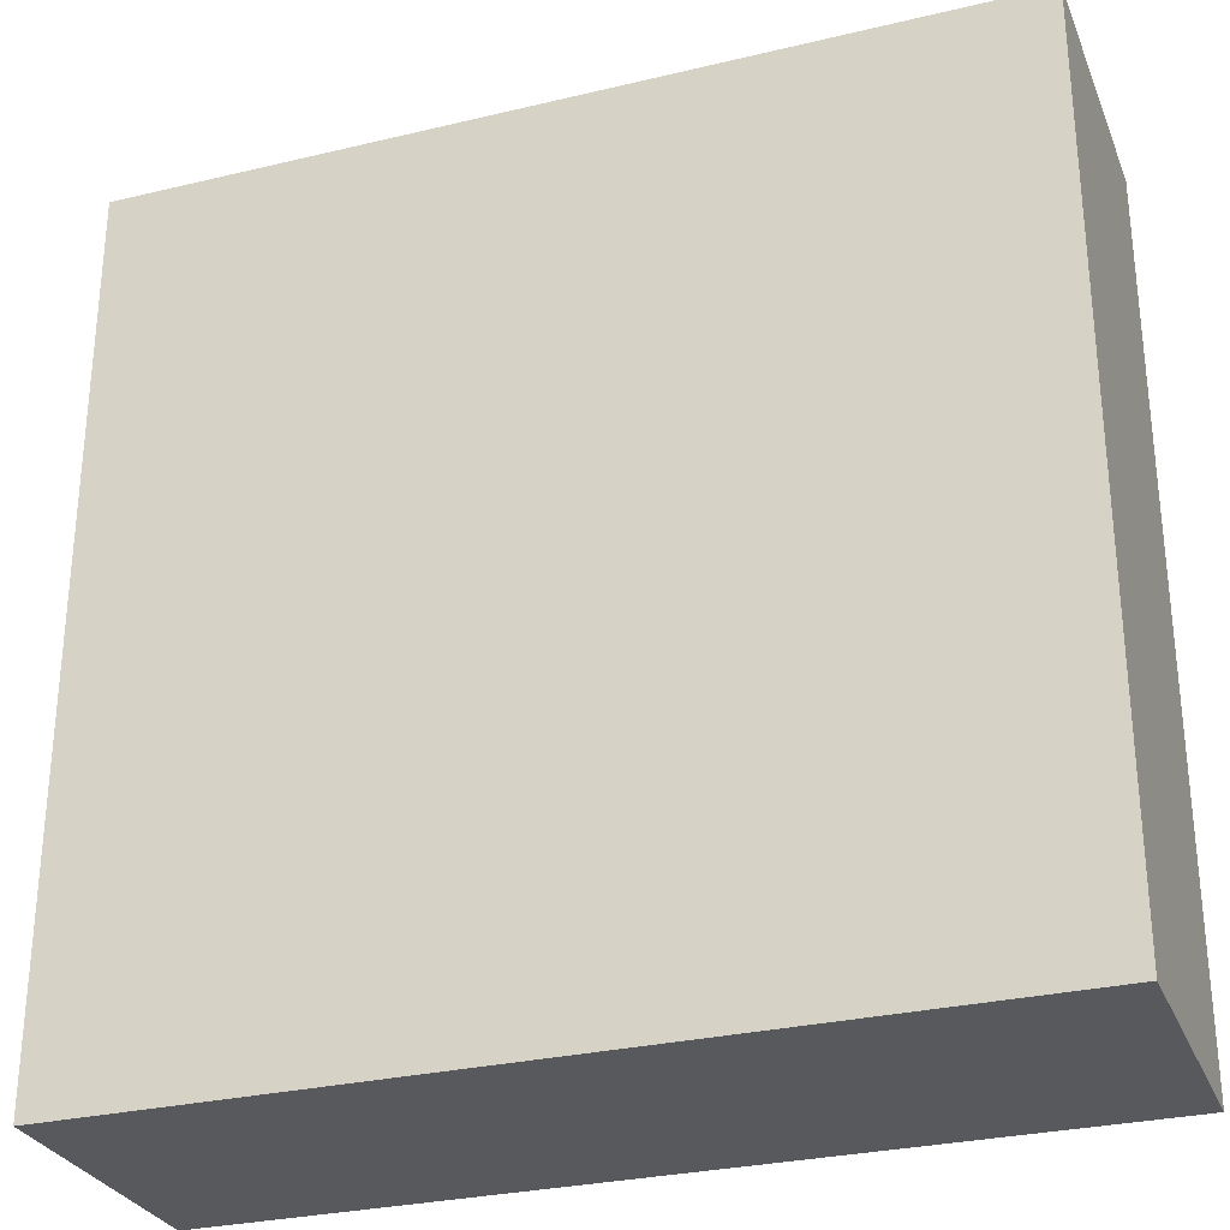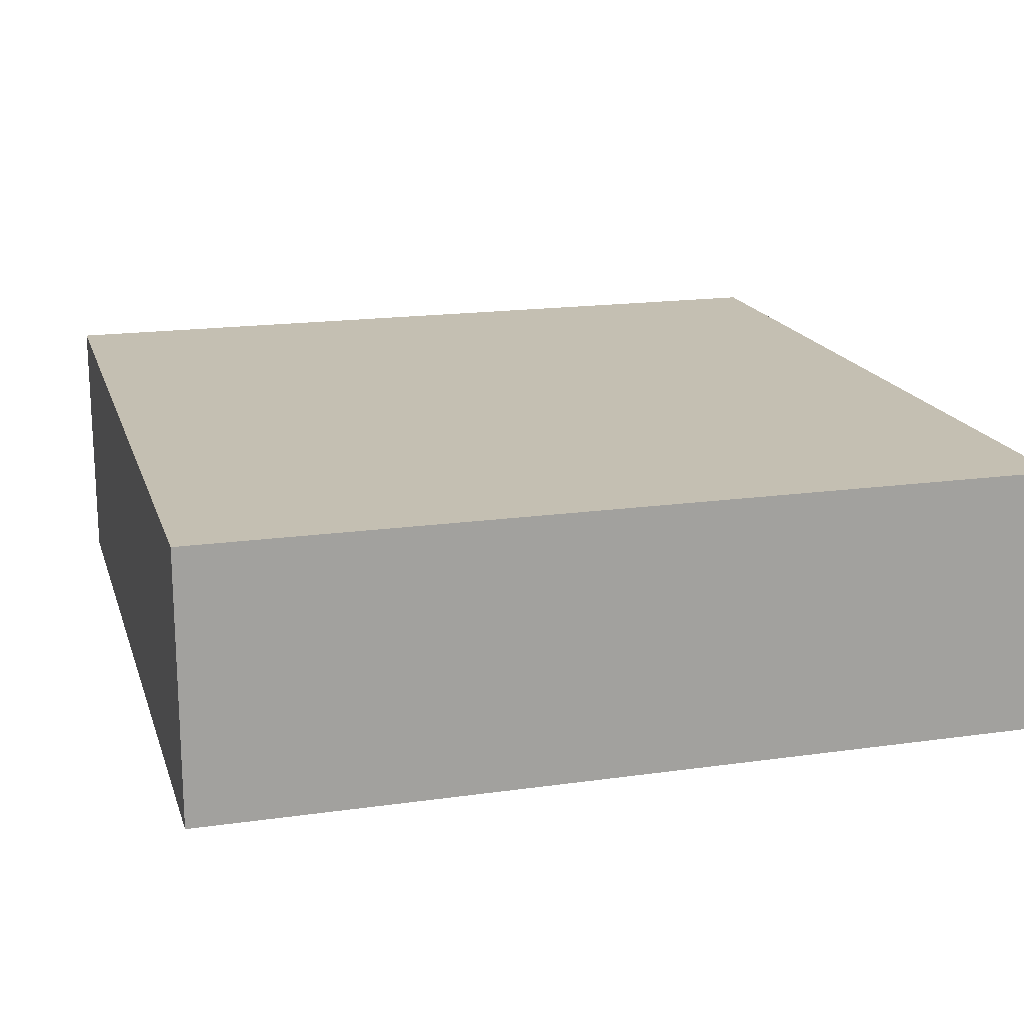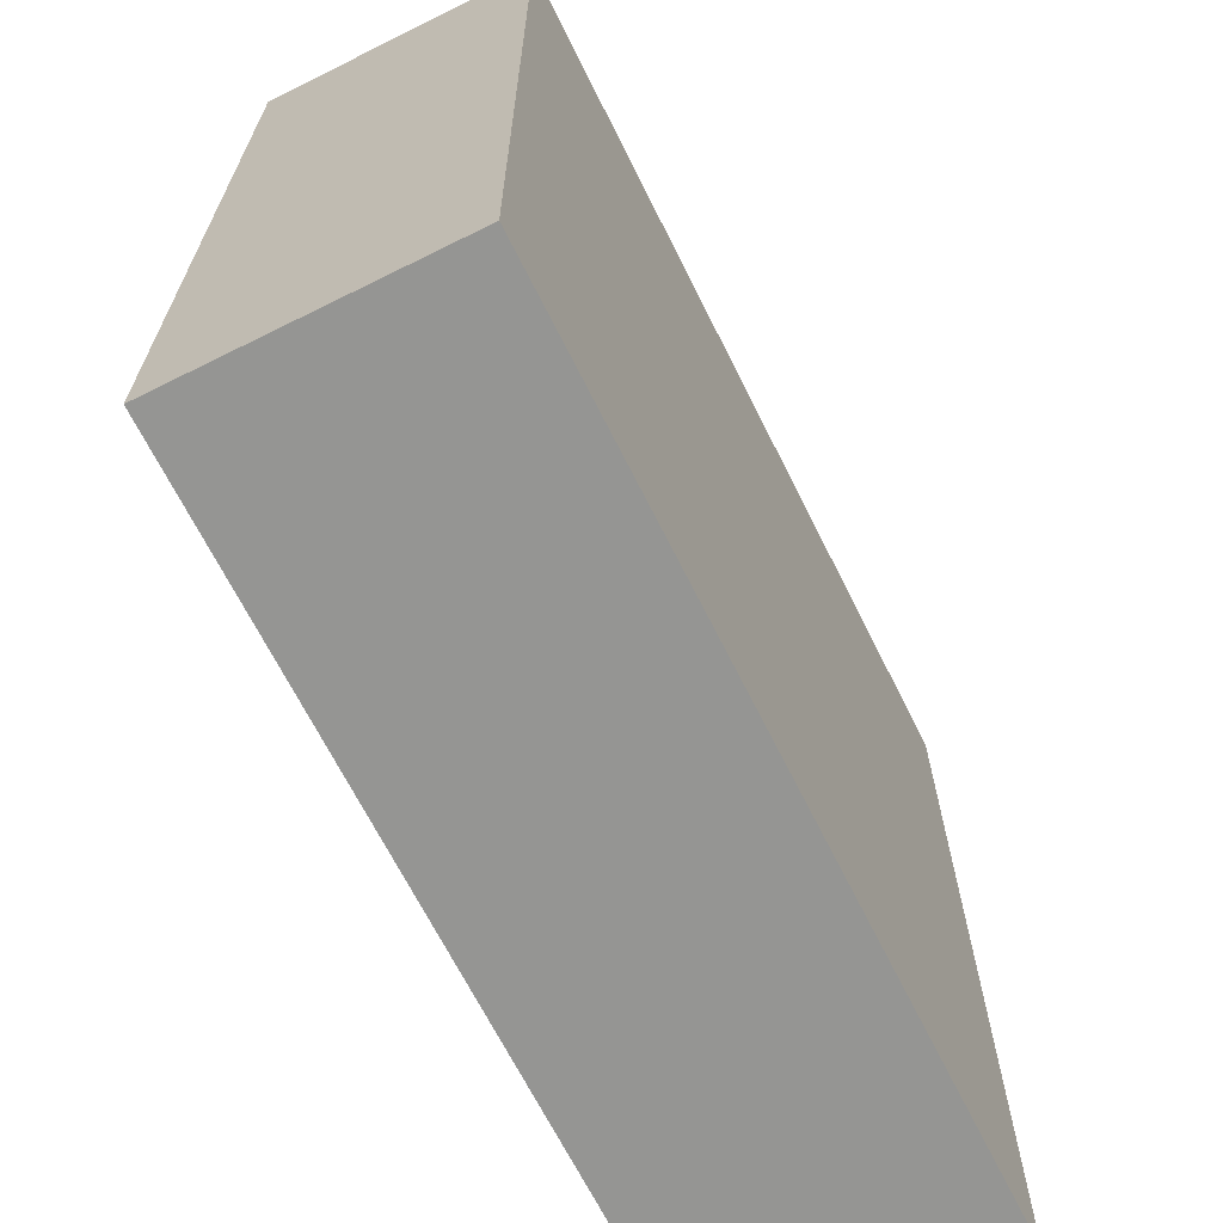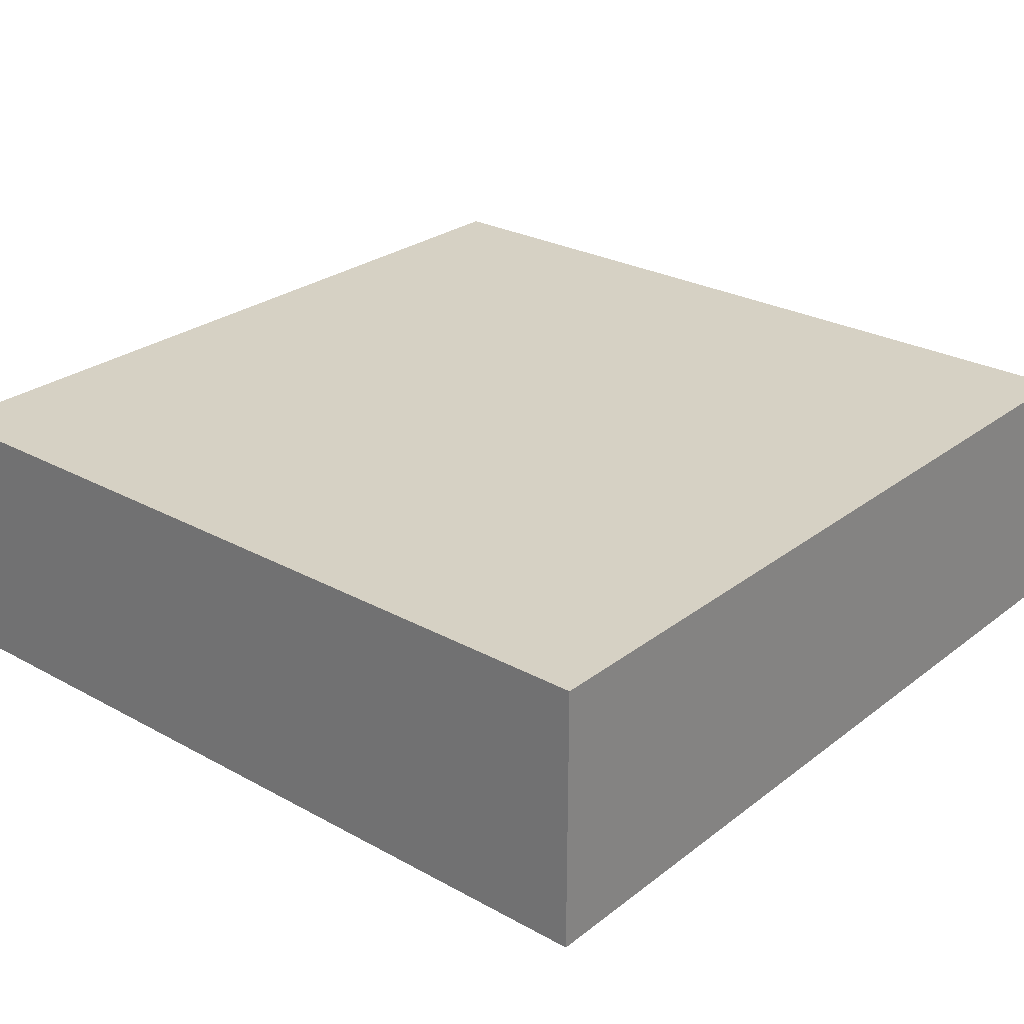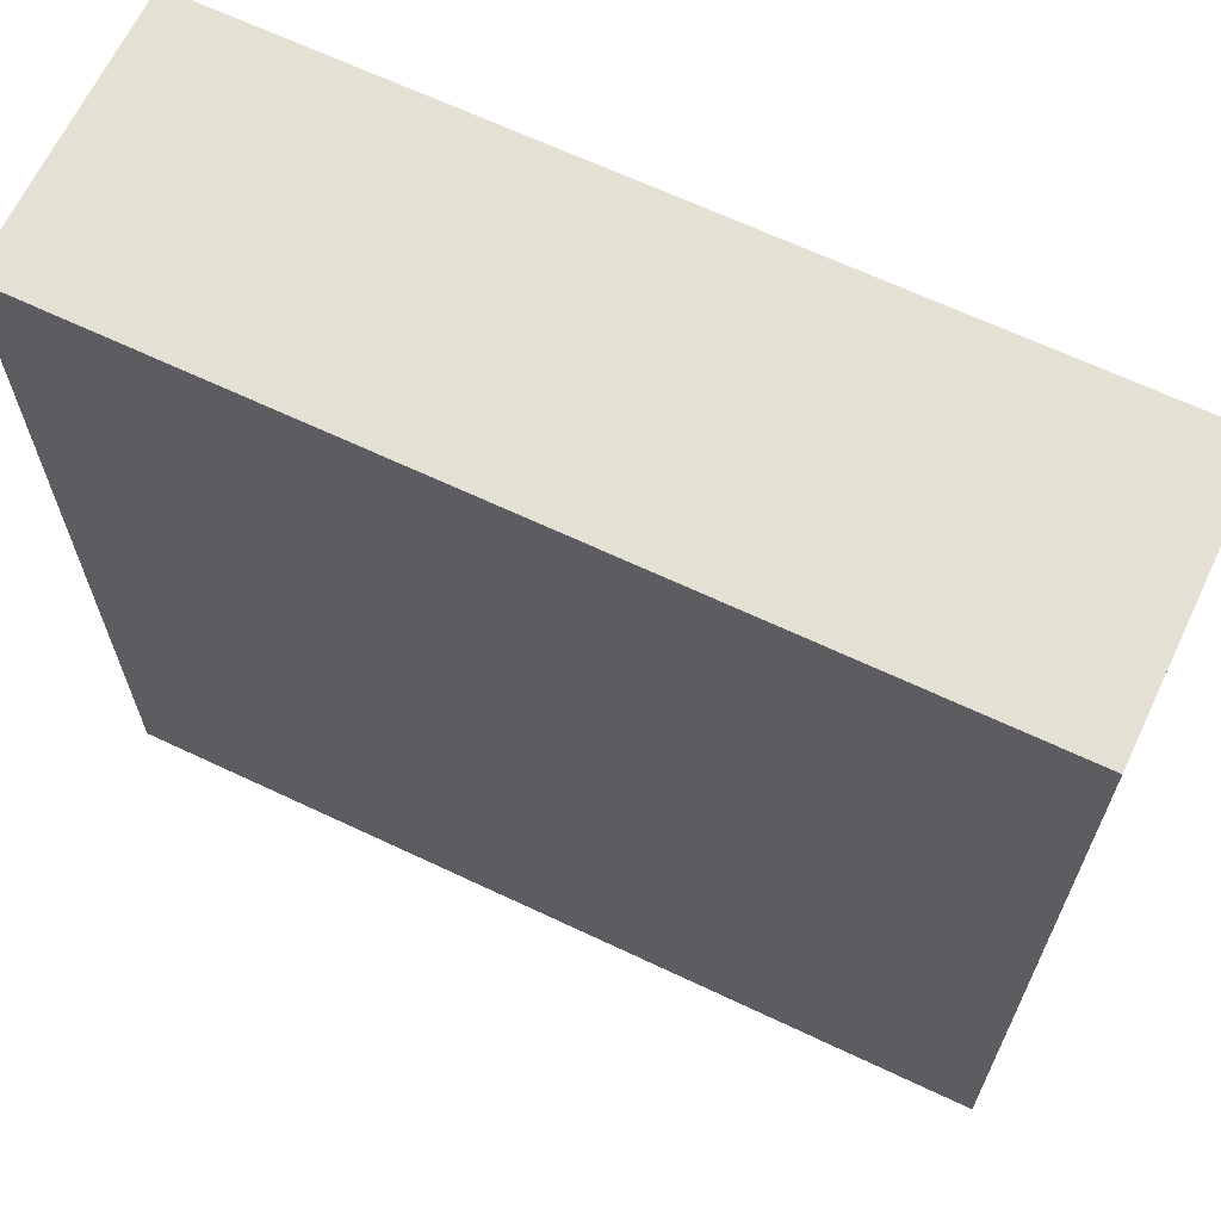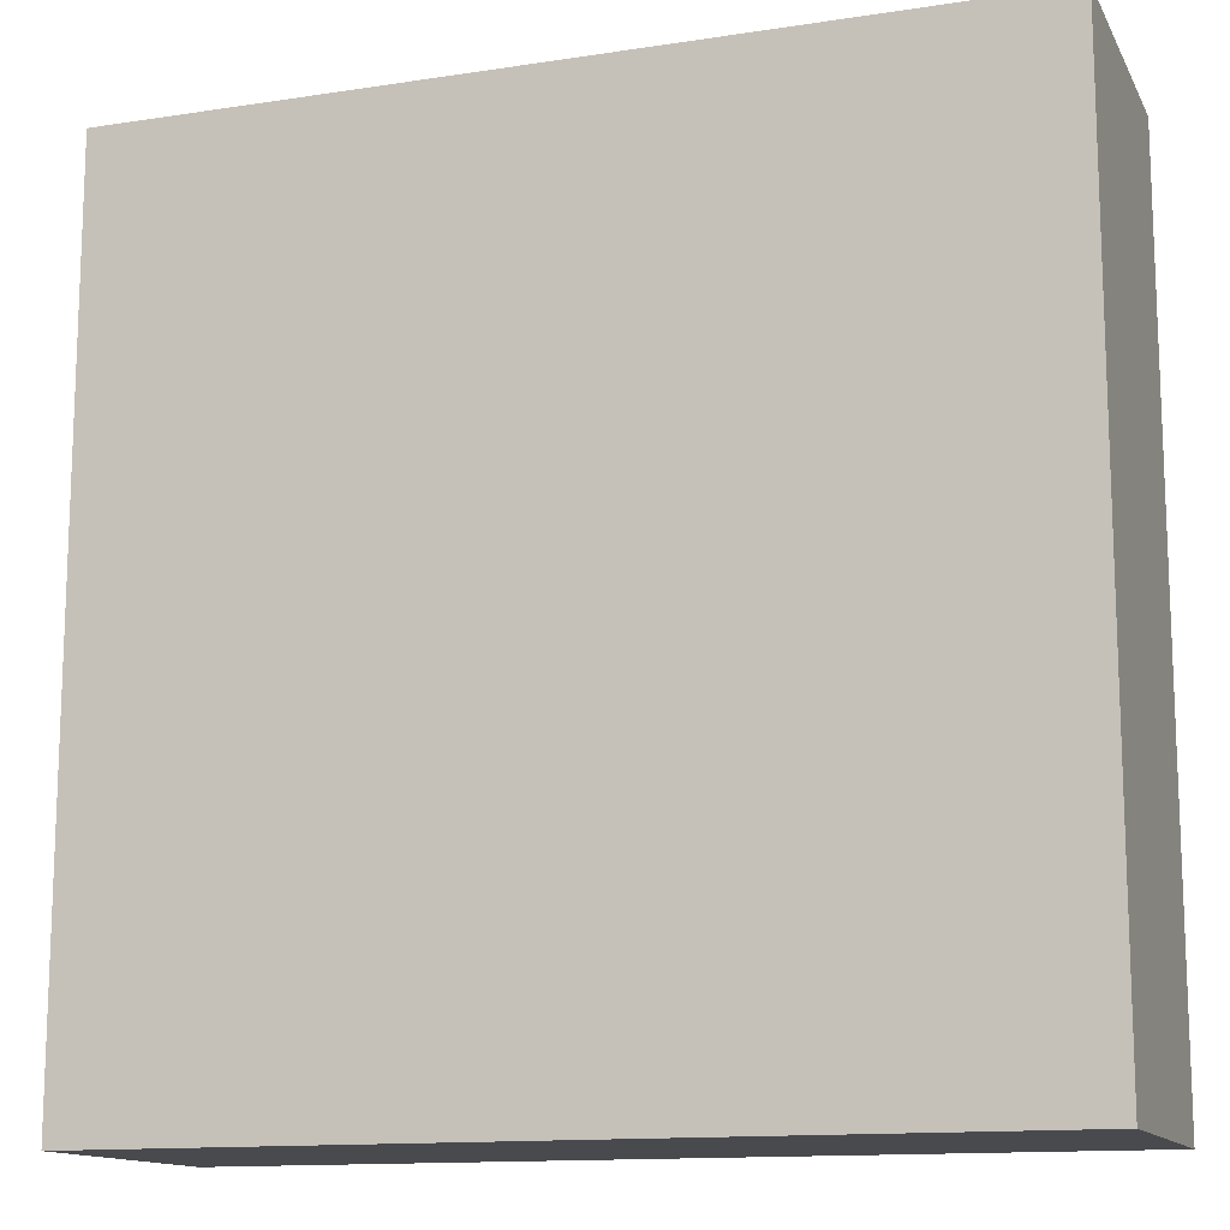
<metadata>
{"format":"obj","ext":"obj","renderer":"f3d","projection":"perspective","resolution":1024,"background":"white","views":[{"elev":-29.2,"azim":19.5,"up":"+Y"},{"elev":17.6,"azim":-15.6,"up":"+Z"},{"elev":-67.3,"azim":-63.5,"up":"+Y"},{"elev":26.8,"azim":-139.6,"up":"+Z"},{"elev":66.0,"azim":-154.6,"up":"+Y"},{"elev":-13.4,"azim":19.1,"up":"+Y"}]}
</metadata>
<code>
o CatCube - 19x19x6
v 9.5 9.5 -3
v 9.5 -9.5 -3
v 9.5 9.5 3
v 9.5 -9.5 3
v -9.5 9.5 -3
v -9.5 -9.5 -3
v -9.5 9.5 3
v -9.5 -9.5 3
f 1 5 7 3
f 4 3 7 8
f 8 7 5 6
f 6 2 4 8
f 2 1 3 4
f 6 5 1 2

</code>
